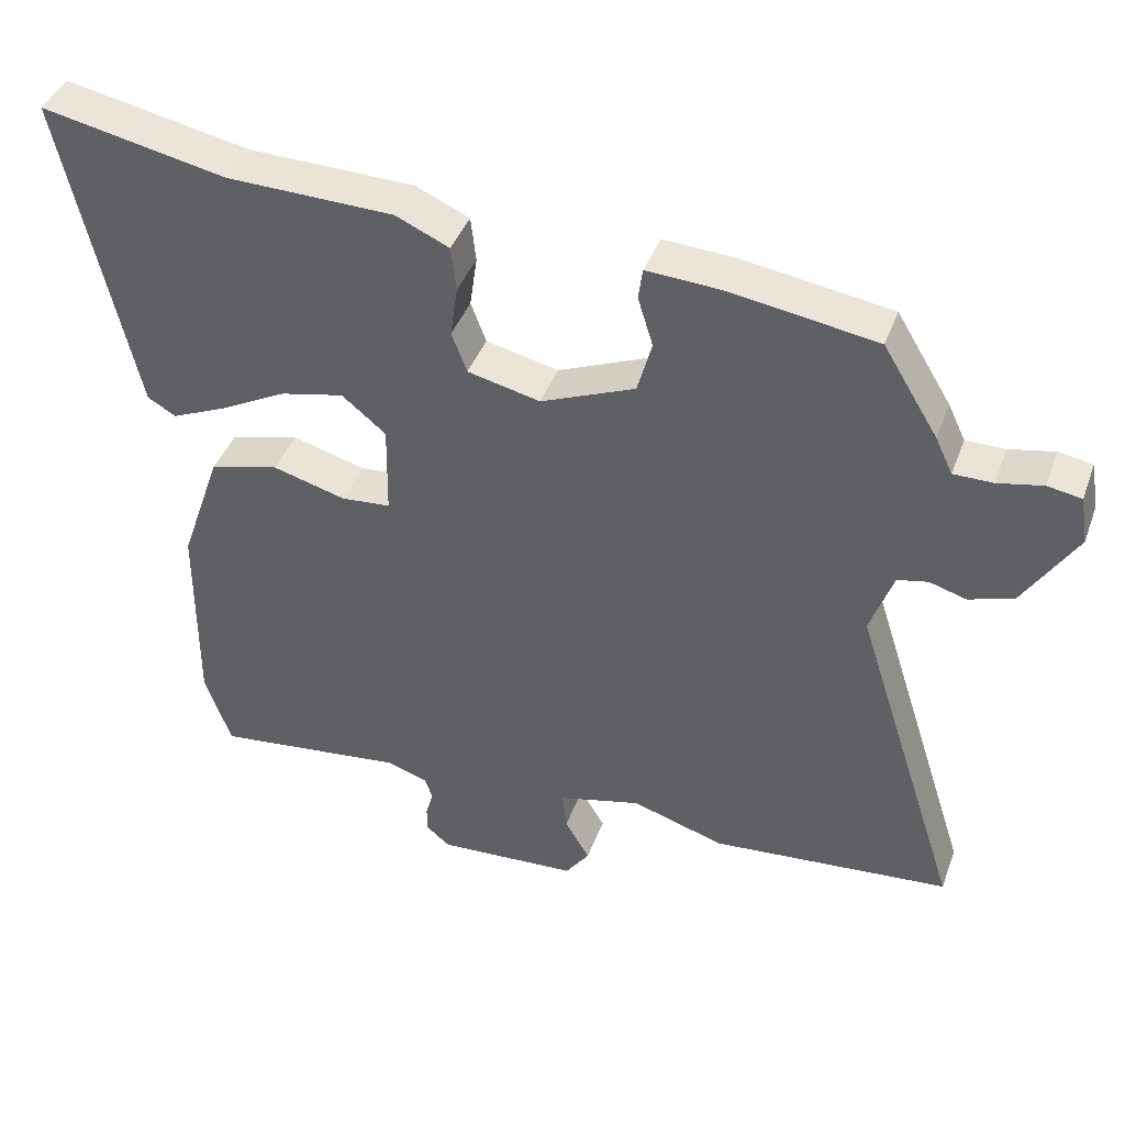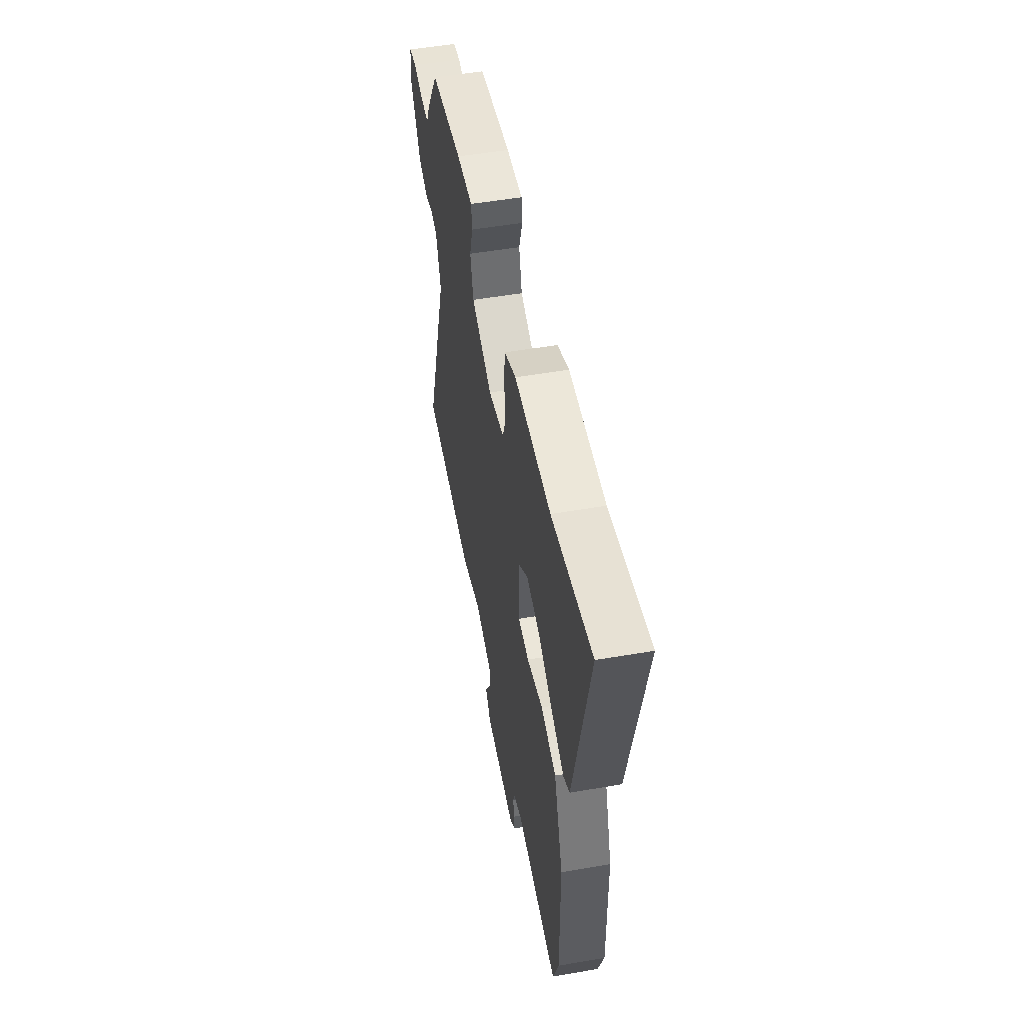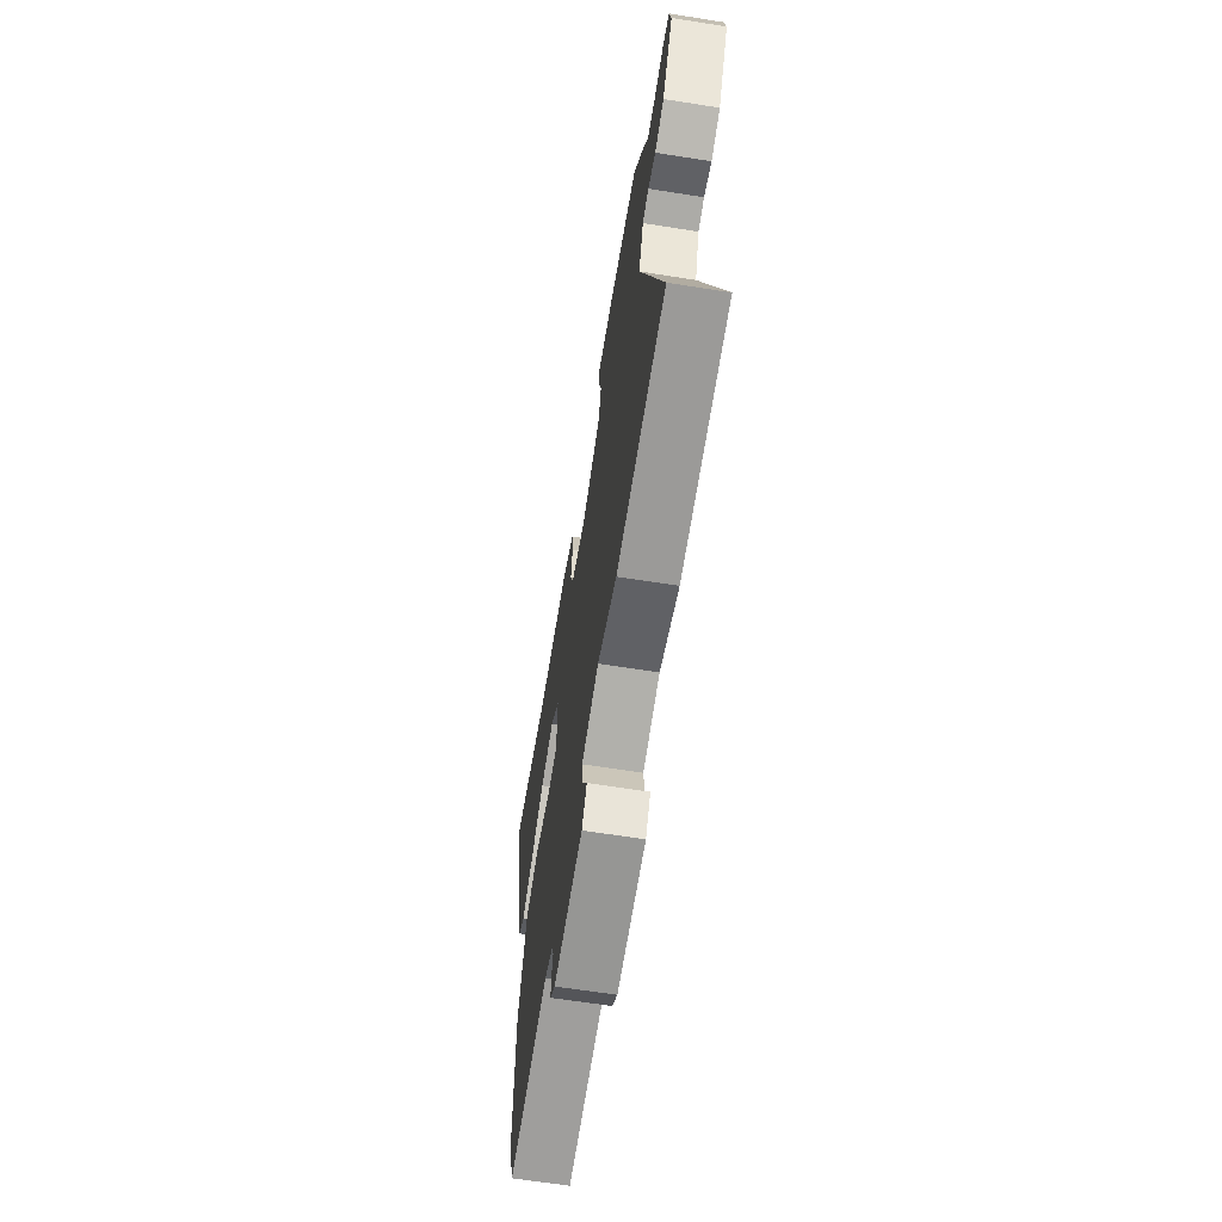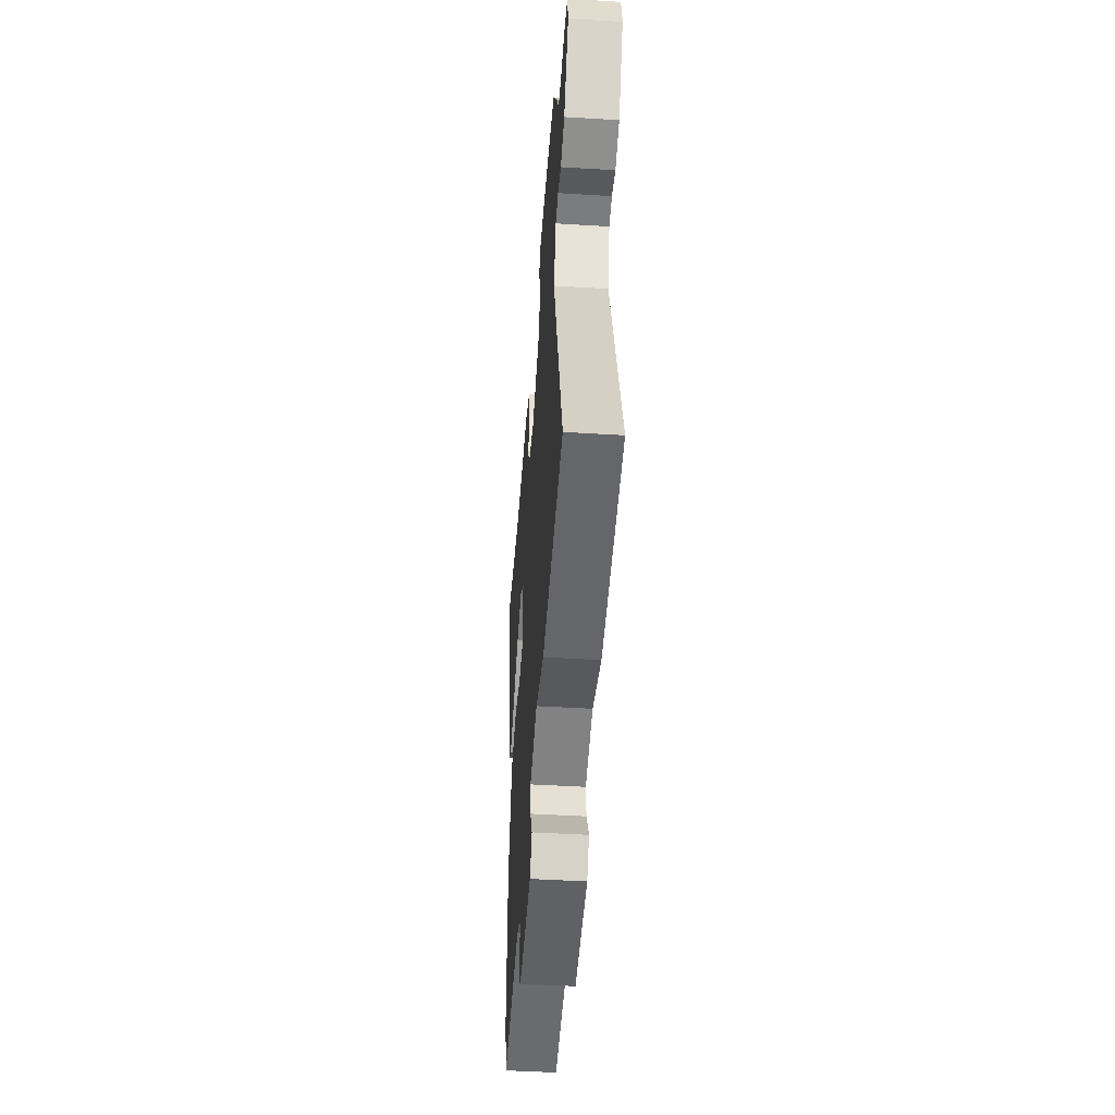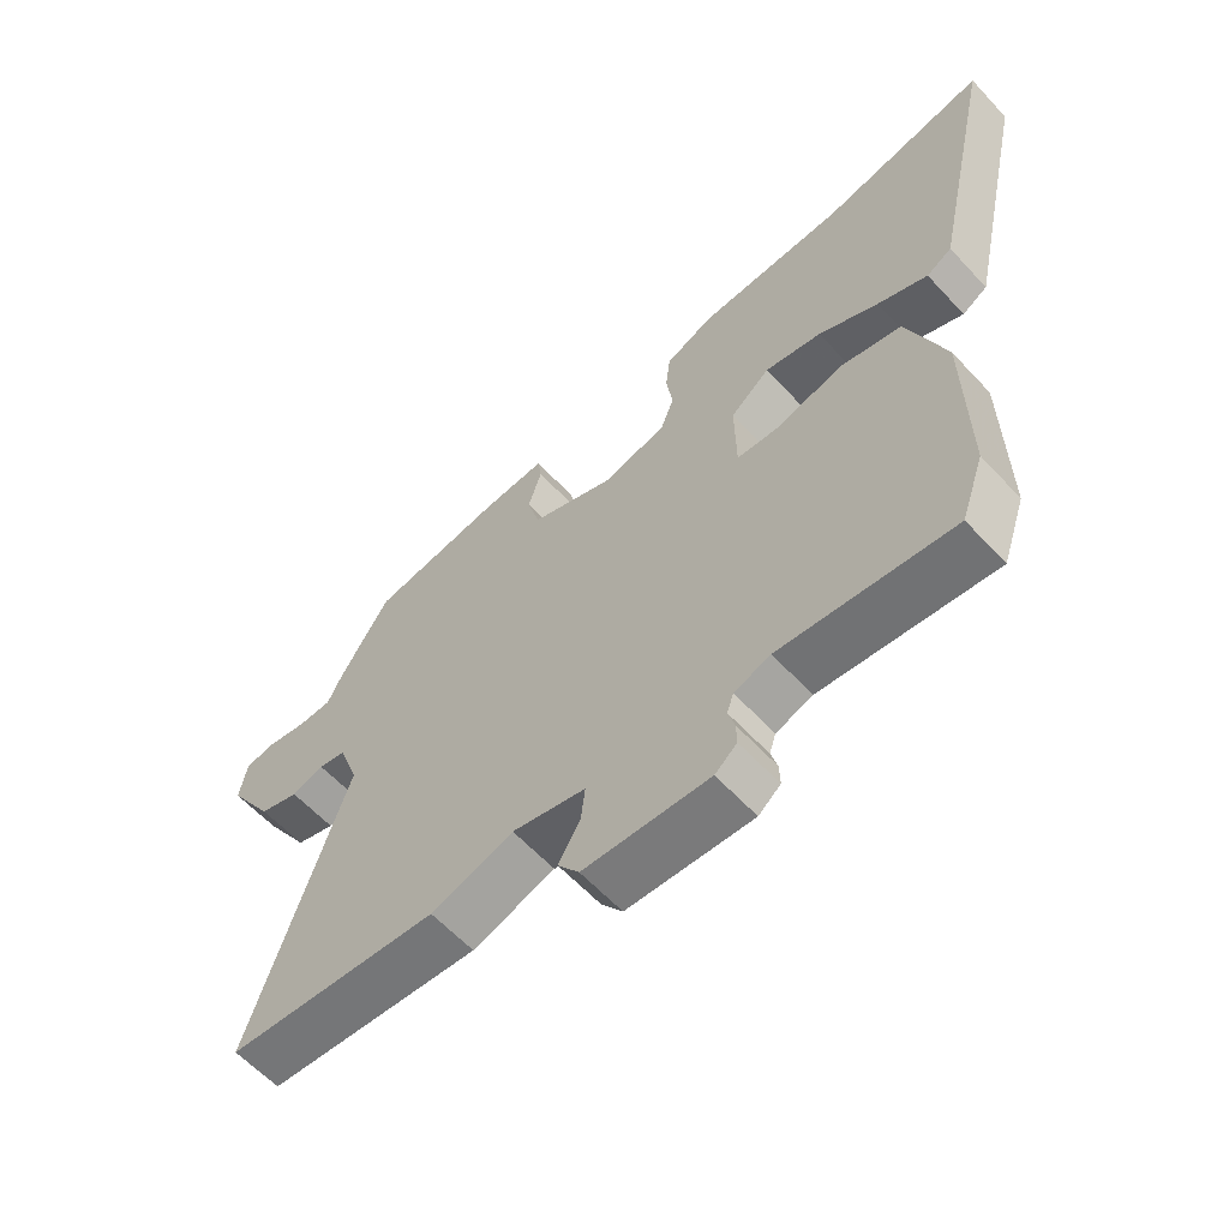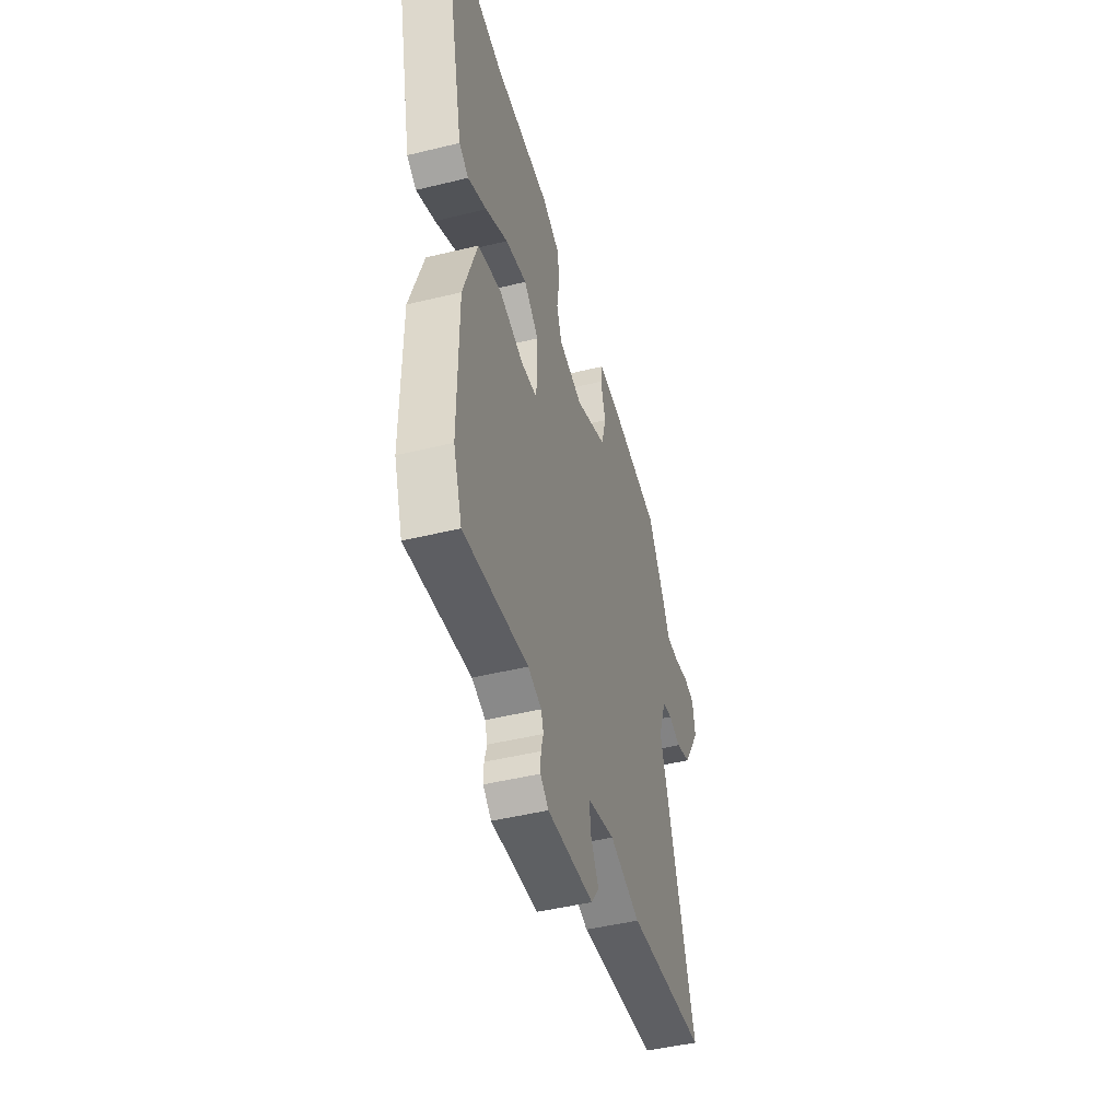
<metadata>
{"format":"obj","ext":"obj","renderer":"f3d","projection":"perspective","resolution":1024,"background":"white","views":[{"elev":41.6,"azim":19.4,"up":"+Z"},{"elev":51.7,"azim":-100.6,"up":"+Z"},{"elev":-64.1,"azim":80.9,"up":"+Z"},{"elev":-46.5,"azim":86.0,"up":"+Z"},{"elev":-60.8,"azim":-137.4,"up":"+Z"},{"elev":-45.9,"azim":-74.3,"up":"+Z"}]}
</metadata>
<code>
v 0.635 0.07 -0.488
v 0.305 0.07 -0.518
v 0.177 0.07 -0.478
v 0.063 0.07 -0.507
v 0.069 0.07 -0.561
v 0.103 0.07 -0.62
v 0.07 0.07 -0.666
v -0.124 0.07 -0.678
v -0.158 0.07 -0.65
v -0.157 0.07 -0.614
v -0.147 0.07 -0.578
v -0.157 0.07 -0.547
v -0.213 0.07 -0.528
v -0.479 0.07 -0.56
v -0.515 0.07 -0.456
v -0.513 0.07 -0.18
v -0.456 0.07 -0.015
v -0.36 0.07 0.01
v -0.259 0.07 -0.018
v -0.191 0.07 -0.012
v -0.189 0.07 0.115
v -0.25 0.07 0.165
v -0.338 0.07 0.145
v -0.43 0.07 0.096
v -0.507 0.07 0.062
v -0.546 0.07 0.085
v -0.645 0.07 0.529
v -0.39 0.07 0.478
v -0.16 0.07 0.473
v -0.086 0.07 0.44
v -0.079 0.07 0.378
v -0.089 0.07 0.307
v -0.068 0.07 0.251
v 0.032 0.07 0.228
v 0.162 0.07 0.282
v 0.182 0.07 0.355
v 0.161 0.07 0.423
v 0.167 0.07 0.466
v 0.269 0.07 0.46
v 0.472 0.07 0.429
v 0.548 0.07 0.305
v 0.572 0.07 0.255
v 0.626 0.07 0.255
v 0.688 0.07 0.268
v 0.735 0.07 0.26
v 0.746 0.07 0.194
v 0.674 0.07 0.078
v 0.612 0.07 0.057
v 0.561 0.07 0.072
v 0.519 0.07 0.063
v 0.487 0.07 -0.028
v 0.635 0 -0.488
v 0.305 0 -0.518
v 0.177 0 -0.478
v 0.063 0 -0.507
v 0.069 0 -0.561
v 0.103 0 -0.62
v 0.07 0 -0.666
v -0.124 0 -0.678
v -0.158 0 -0.65
v -0.157 0 -0.614
v -0.147 0 -0.578
v -0.157 0 -0.547
v -0.213 0 -0.528
v -0.479 0 -0.56
v -0.515 0 -0.456
v -0.513 0 -0.18
v -0.456 0 -0.015
v -0.36 0 0.01
v -0.259 0 -0.018
v -0.191 0 -0.012
v -0.189 0 0.115
v -0.25 0 0.165
v -0.338 0 0.145
v -0.43 0 0.096
v -0.507 0 0.062
v -0.546 0 0.085
v -0.645 0 0.529
v -0.39 0 0.478
v -0.16 0 0.473
v -0.086 0 0.44
v -0.079 0 0.378
v -0.089 0 0.307
v -0.068 0 0.251
v 0.032 0 0.228
v 0.162 0 0.282
v 0.182 0 0.355
v 0.161 0 0.423
v 0.167 0 0.466
v 0.269 0 0.46
v 0.472 0 0.429
v 0.548 0 0.305
v 0.572 0 0.255
v 0.626 0 0.255
v 0.688 0 0.268
v 0.735 0 0.26
v 0.746 0 0.194
v 0.674 0 0.078
v 0.612 0 0.057
v 0.561 0 0.072
v 0.519 0 0.063
v 0.487 0 -0.028
f 46 47 48 49
f 46 49 50
f 43 44 45 46
f 42 43 46 50
f 41 42 50 51
f 39 40 41 51
f 36 37 38 39
f 35 36 39 51
f 29 30 31 32
f 28 29 32 33
f 27 28 33
f 26 27 33
f 23 24 25 26
f 23 26 33
f 22 23 33
f 21 22 33 34
f 16 17 18 19
f 16 19 20
f 13 14 15 16
f 12 13 16 20
f 11 12 20 21
f 9 10 11
f 8 9 11
f 5 6 7 8
f 4 5 8 11
f 51 1 2 3
f 51 3 4
f 21 34 35 51
f 4 11 21 51
f 100 99 98 97
f 101 100 97
f 97 96 95 94
f 101 97 94 93
f 102 101 93 92
f 102 92 91 90
f 90 89 88 87
f 102 90 87 86
f 83 82 81 80
f 84 83 80 79
f 84 79 78
f 84 78 77
f 77 76 75 74
f 84 77 74
f 84 74 73
f 85 84 73 72
f 70 69 68 67
f 71 70 67
f 67 66 65 64
f 71 67 64 63
f 72 71 63 62
f 62 61 60
f 62 60 59
f 59 58 57 56
f 62 59 56 55
f 54 53 52 102
f 55 54 102
f 102 86 85 72
f 102 72 62 55
f 1 52 53 2
f 2 53 54 3
f 3 54 55 4
f 4 55 56 5
f 5 56 57 6
f 6 57 58 7
f 7 58 59 8
f 8 59 60 9
f 9 60 61 10
f 10 61 62 11
f 11 62 63 12
f 12 63 64 13
f 13 64 65 14
f 14 65 66 15
f 15 66 67 16
f 16 67 68 17
f 17 68 69 18
f 18 69 70 19
f 19 70 71 20
f 20 71 72 21
f 21 72 73 22
f 22 73 74 23
f 23 74 75 24
f 24 75 76 25
f 25 76 77 26
f 26 77 78 27
f 27 78 79 28
f 28 79 80 29
f 29 80 81 30
f 30 81 82 31
f 31 82 83 32
f 32 83 84 33
f 33 84 85 34
f 34 85 86 35
f 35 86 87 36
f 36 87 88 37
f 37 88 89 38
f 38 89 90 39
f 39 90 91 40
f 40 91 92 41
f 41 92 93 42
f 42 93 94 43
f 43 94 95 44
f 44 95 96 45
f 45 96 97 46
f 46 97 98 47
f 47 98 99 48
f 48 99 100 49
f 49 100 101 50
f 50 101 102 51
f 51 102 52 1

</code>
